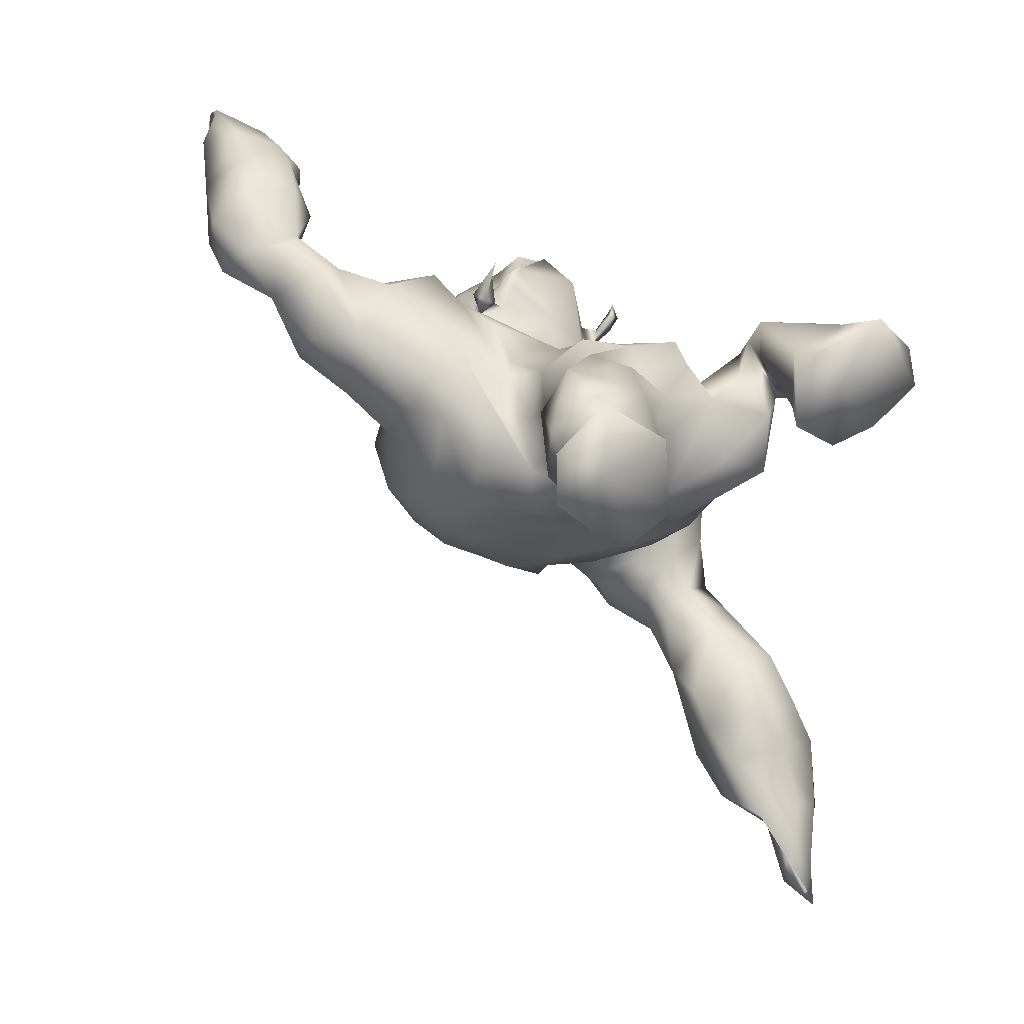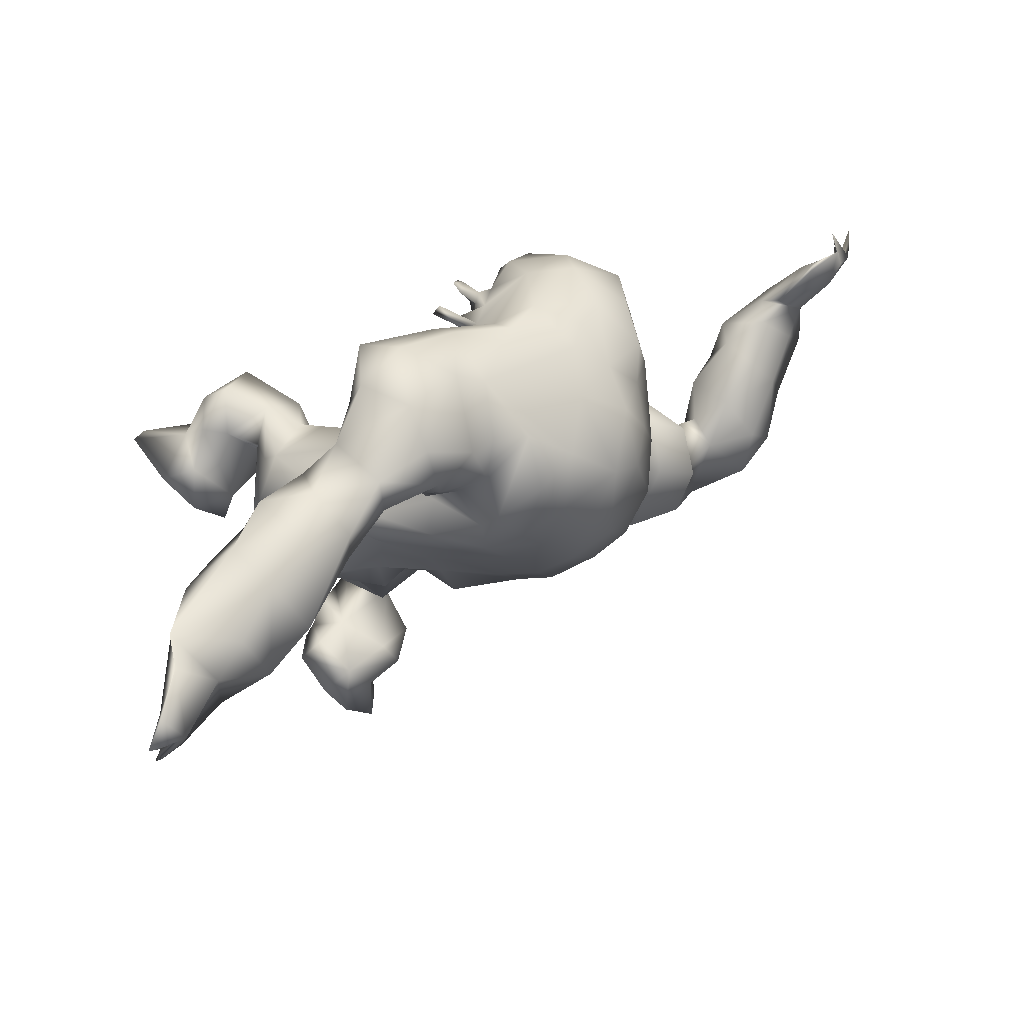
<metadata>
{"format":"obj","ext":"obj","renderer":"f3d","projection":"perspective","resolution":1024,"background":"white","views":[{"elev":11.8,"azim":-27.7,"up":"+Z"},{"elev":-54.9,"azim":133.1,"up":"+Z"}]}
</metadata>
<code>
v -31.3 86.81 28.18
v -33.49 77.85 21.58
v -13.52 40.49 1.179
v -26.32 16.95 -0.445
v -14.21 4.846 -3.221
v -19.44 8.806 -2.044
v -9.872 83.65 -12.67
v -16.85 80.28 -7.628
v -18.96 74.7 -0.8159
v -19.9 70.75 1.829
v -26.05 74.21 3.987
v -31.37 76.23 6.177
v -36.66 88.33 19.21
v -13.63 54.69 6.28
v -31.83 86.8 22.53
v -36.97 74.75 17.16
v -34.02 73.28 13.56
v -27.98 71.08 11.23
v -22.7 72.96 10.64
v -36.78 81.73 14.56
v -15.95 67.77 4.457
v -16.15 60.5 8.985
v -24.66 9.969 -5.407
v -23.12 15.32 5.384
v -5.428 29.32 5.63
v -11.75 31.29 6.782
v -7.853 41.5 4.425
v -3.307 52.82 1.676
v -7.27 51.35 3.74
v -4.979 60.78 0.8754
v -12.76 64.92 3.089
v -16.12 71.81 2.972
v -3.827 35.03 5.215
v -35.03 86.21 31.98
v -34.21 95.1 33.78
v -35.85 80.36 30.02
v -37.28 74.63 26.12
v -38.99 70.3 19.39
v -27.96 60.74 12.42
v -22.21 52.76 6.886
v -18.71 45.09 -4.452
v -15.39 39.59 -5.505
v -16.41 33.95 -3.459
v -16.68 29.6 0.7638
v -24.58 10.7 -11.57
v -23.78 5.872 -15.31
v -12.93 7.821 -4.012
v -3.531 22.41 -0.6076
v -14.68 80.69 -16.63
v -19.13 78.51 -13.3
v -22.69 72.65 -7.699
v -24.41 68.9 -4.071
v -31.32 70.47 -0.8122
v -37.02 73.12 2.215
v -40.4 74.97 12.61
v -44.51 81.01 14.12
v -42.16 88.23 20.73
v -38.78 98.02 29.54
v -41.64 66.78 18.36
v -25.69 50.11 1.91
v -21.6 44.72 -0.4477
v -16.3 38.31 -12.79
v -14.44 33.44 -8.823
v -16.23 27.27 -5.085
v -21.61 16.49 -9.26
v -18.57 12.02 -14.87
v -17.4 7.499 -17.33
v -10.73 12.83 -3.456
v -9.788 18.2 -3.477
v -6.06 22.11 -7.175
v -22.86 74.15 -19.01
v -27.46 68.53 -12.82
v -40.41 66.57 1.761
v -49 75.1 14.13
v -48.85 81.11 17.89
v -11.61 7.633 -13.94
v -12.39 11.12 -11.92
v -42.24 86.18 34.34
v -47.35 85.75 26.04
v -14.28 14.11 -7.472
v -18.48 19.78 0.3358
v -13.93 24.07 -9.98
v -45.34 73.69 26.22
v -49.93 76.15 21.66
v -47.19 70.18 17.72
v -38.79 62.59 15.27
v -40.72 60.39 5.278
v -8.922 30.13 -17.09
v -9.18 36.03 -15.74
v -10.58 31.49 -12.58
v -17.02 48.47 -22.83
v -21.75 47.62 -18.67
v -25.94 60.1 -20.1
v -20.54 60.02 -25.75
v -21.17 67.56 -25.38
v -26.08 66.63 -19.55
v -25.96 47.17 -5.637
v -29.25 59.38 -9.46
v -7.1 25.49 -13.17
v 2.813 26.88 2.786
v 2.561 29.79 5.684
v -15.42 78.32 -24.25
v -16.03 67.62 -29.49
v -13.72 60.53 -29.24
v -2.263 23.7 -15.09
v -7.6 85.6 0.7182
v -11.26 67.77 5.201
v -8.079 77.84 8.192
v 1.656 76.24 14.08
v 1.129 82.16 10.96
v -1.815 87.94 5.036
v -6.082 66.37 7.134
v 1.302 64.5 5.46
v -5.342 69.26 10.62
v -3.867 67.09 10.47
v -3.886 68.65 11.04
v -4.977 67.29 12.26
v -2.499 66.88 14.03
v -9.582 69.76 7.377
v -10.07 67.57 7.772
v -8.484 64.81 8.288
v -11.22 64.53 6.849
v -12.36 64.56 9.884
v -10.58 61.97 13.9
v -11.72 61.62 9.226
v -10.73 60.25 14.96
v -6.322 68.05 9.062
v -30.08 5.398 -10.66
v -30.29 5.36 -3.856
v -23.21 5.292 2.214
v -23.96 3.188 -6.786
v -40.12 94.15 26.36
v -33.64 93.32 23.93
v -44.8 93.37 32.45
v -33.48 102.9 31.18
v -31.42 106.6 25.44
v -35.95 109 27.9
v -32.63 110.4 32.4
v -37.49 109.9 31.33
v -12.81 15.97 4.808
v -16.46 20.8 6.269
v -36.5 105.7 25.9
v -18.47 65.62 13.05
v -14.64 47.79 1.863
v -10.82 40.99 -20.98
v -16.01 38.77 -18.94
v -22.69 42.17 -12.7
v -11.86 84.03 -4.668
v -15.81 77.65 2.009
v -5.899 83.1 7.642
v -0.6903 71.73 12.59
v -4.252 71.15 10.24
v 1.246 73.97 7.054
v -34.35 65.48 14.8
v -38.58 71.41 7.866
v -44.49 66.94 10.76
v -15.2 47.69 -0.3142
v -5.443 47.15 2.54
v -26.63 13.34 -2.487
v -25.65 16.04 -9.131
v -12.73 13.02 2.119
v -21.43 11.39 2.075
v -34.87 61.62 -3.486
v -31.14 95.43 25.57
v -34.29 112.9 33.15
v -43.76 80.39 30.27
v -35.85 54.22 5.735
v -29.05 50.93 -4.928
v -40.8 97.68 37.22
v -31.2 98.96 21.59
v -39.46 104.2 36.48
v -37.84 109.6 34.36
v -33.91 110 28.21
v -33.36 109.9 29.72
v -34.43 108.8 28.64
v -31.67 110.9 30.79
v -36.14 109.2 31.58
v -30.3 106.1 21.51
v -26.61 50.43 -16.02
v -19.47 53.72 -24.82
v -12.2 54.19 -28.41
v 2.718 35.93 4.618
v -6.827 42.89 -23.52
v 4.032 54.66 -2.193
v -0.02779 59.78 -3.28
v -6.335 87.4 -9.701
v -2.806 88.22 -2.516
v 5.126 73.98 13.73
v 7.883 77.47 12.49
v 0.211 42.93 1.517
v -4.457 33.31 -19.27
v 30.69 33.4 -59.09
v 30.62 31.9 -68.98
v 25.41 28.58 -66.78
v 23.65 31.03 -58.4
v 20.68 33.35 -52.86
v 19.71 37.75 -47.05
v 25.54 49.6 -41.35
v 19.88 45.59 -41.9
v 17.8 53.56 -32.44
v 18.64 50.65 -37.02
v 20.14 56.74 -21.45
v 16.28 55.16 -26.48
v 14.11 53.91 -22.06
v 11.81 38.86 -17.77
v 12.16 42.39 -12.38
v 12.78 44.01 -22.27
v 14.76 34.3 -14.36
v 17.88 31.92 -10.4
v 27.87 29.23 0.7184
v 26.59 23.25 -3.486
v 25.98 17.56 1.75
v 23.06 17.7 -5.553
v 18.01 10.77 0.5314
v 14.54 12.14 5.3
v 14.28 16.99 5.3
v 14.83 26.36 8.267
v 15.54 30.65 4.964
v 11.12 26.15 0.707
v 6.047 24.94 -2.174
v -3.53 83.42 -15.1
v -8.39 82.35 -20.59
v 3.808 82.95 -17.92
v -0.3702 80.31 -23.76
v 12.45 78.29 -17.6
v 19 72.67 -20.5
v 12.54 72.81 -26.69
v 17.79 72.21 -30.68
v 28.15 63.5 -35.84
v 22.17 67.28 -38.57
v 24.85 51.48 -47.3
v 30.17 46.54 -50.4
v 24.32 49.64 -55.52
v 30.01 41.79 -56.92
v 23.69 43.58 -60.98
v 23.13 17.91 8.338
v 25.5 31.01 7
v 28.14 24.34 3.366
v 17.1 35.19 2.339
v 13.9 37.72 -3.457
v 16.71 35.74 -3.903
v 7.967 32.3 -1.233
v 29.22 36.1 -53.52
v 26.96 39.41 -46.5
v 25.16 57.67 -31.37
v 24.71 55.14 -38.56
v 28.94 63.21 -25.41
v 8.788 44.56 -6.064
v 6.511 42.11 1.718
v 11.38 53.52 -5.323
v 9.965 48.01 -3.863
v 3.713 47.28 0.4164
v 5.86 62.22 -5.062
v 12.75 74.82 -12.72
v 16.49 58.79 -10.87
v 19.83 60.02 -16.23
v 14.52 49.27 -11.32
v 19.71 68.94 -16.13
v 12.19 67.54 -10.5
v 6.76 38.36 -0.6264
v 26.13 69.15 -29.44
v 31.56 32.99 -69.85
v 29.85 11.02 5.37
v 15.94 33.83 -59.87
v 14.49 37.97 -55.87
v 14.36 48.1 -49.55
v 13.99 49.74 -40.99
v 12.32 53.11 -36.2
v 11.48 54.42 -32.4
v 7.606 54.89 -26.26
v 7.732 48.96 -21.86
v 11.23 31.25 -17.71
v 17.47 28.61 -7.434
v 21.19 31.92 -0.2176
v 19.01 13.69 -8.199
v 25.38 12.81 -5.777
v 12.42 22.72 3.682
v -12.05 76.63 -27.84
v -3.725 75.36 -30.68
v 3.528 73.19 -31.88
v 7.036 69.43 -32.36
v 16.5 65.56 -42.4
v 18.6 58.29 -44.88
v 18.33 52.71 -52.44
v 22.8 37.56 -67.37
v 14.14 16.9 -2.71
v 12.94 13.99 -5.015
v 23.2 25.4 -3.11
v 16.89 24.84 -0.01207
v 18.59 27.63 -3.349
v 13.6 21.82 -4.695
v 13.07 22.1 -12.82
v 6.25 21.8 -10.53
v 13.65 41.06 -50.65
v 14.31 54.94 -44.09
v 8.061 59.77 -37.79
v 1.064 26.98 -19.93
v 5.951 29.07 -18.43
v -0.3476 38.56 -21.46
v 0.2836 49.46 -30.43
v -4.87 48.75 -28.76
v -3.467 56.93 -31.65
v -7.338 54.51 -31.34
v -2.644 61.33 -34.54
v -3.505 69.3 -34.22
v -9.488 68.24 -32.24
v -8.829 60.81 -32.36
v 7.505 44.15 -27.52
v 9.499 36.38 -23.16
v 2.979 53.14 -27.73
v 3.332 58.3 -31.1
v 2.343 63.71 -32.19
v 6.951 55.64 -33.52
v 9.605 67.77 -37.21
v 10.75 62.15 -41.27
v 15.36 42.39 -61.59
v 15.9 35.74 -66.47
v 17.48 27.5 -67.38
v 3.56 84.15 -12.21
v 2.171 86.38 -7.042
v 10.29 80.68 -11.06
v 12.05 70.43 -6.675
v 10.14 67.54 -4.733
v 7.044 64.98 0.6363
v 12.34 72.28 -3.679
v 10.81 79.75 -0.5511
v 10.73 68.28 -1.372
v 6.682 84.6 4.633
v 6.563 85.85 -0.9223
v 14.49 68.29 6.392
v 12.1 70.12 -0.2494
v 11.96 68.63 2.371
v 12.57 71.11 1.565
v 14.29 68.64 2.347
v 14.11 68.1 4.474
v 15.48 68.29 4.196
v 14.15 69.3 4.912
v 13.82 67.42 -5.776
v 13.33 67.32 -2.714
v 16.71 65.31 -3.596
v 17.43 67.47 -4.51
v 31.76 11.87 -0.2192
v 24.08 10.11 9.928
v 22.14 32.59 -70.94
v 26.17 26.24 -76.19
v 30.46 34.23 -77.2
v 18.68 21.83 -72.54
v 23.41 23.77 -79.09
v 25.79 24.68 -82.32
v 22.13 27.46 -78.71
v 22.19 22.7 -79.34
v 21.85 20.75 -78.01
v 29.03 30.97 -83.78
v 2.773 40.44 -25.99
v 11.16 76.42 6.834
v 10.09 73.46 9.676
v 11.33 72.62 2.429
f 1 164 35
f 1 35 34
f 36 1 34
f 2 36 37
f 16 2 38
f 2 37 38
f 157 22 40
f 157 40 41
f 42 3 157
f 42 157 41
f 3 42 43
f 44 3 43
f 81 4 24
f 81 24 141
f 45 159 160
f 6 5 47
f 48 141 140
f 7 222 49
f 8 7 49
f 8 49 50
f 8 50 51
f 8 51 9
f 10 9 51
f 10 51 52
f 12 11 53
f 12 53 54
f 55 17 155
f 20 55 56
f 13 20 57
f 20 56 57
f 132 13 57
f 133 13 132
f 15 133 1
f 6 162 23
f 162 159 23
f 26 44 25
f 141 25 44
f 20 15 2
f 16 20 2
f 28 29 158
f 31 29 30
f 29 28 30
f 149 9 32
f 14 22 157
f 14 157 144
f 31 21 22
f 9 10 32
f 10 21 32
f 32 21 31
f 25 33 26
f 33 190 27
f 33 27 26
f 164 1 133
f 1 36 15
f 36 2 15
f 38 17 16
f 154 39 18
f 143 18 39
f 143 39 22
f 10 11 19
f 19 11 12
f 12 18 19
f 17 18 12
f 55 16 17
f 20 16 55
f 13 15 20
f 130 131 5
f 45 23 159
f 140 24 161
f 24 162 161
f 48 100 101
f 48 101 25
f 25 141 48
f 29 144 158
f 29 31 22
f 29 22 14
f 109 189 110
f 33 25 101
f 33 101 182
f 26 27 3
f 26 3 44
f 35 169 78
f 35 78 34
f 34 78 166
f 34 166 36
f 36 166 37
f 166 83 37
f 37 83 38
f 83 85 38
f 38 85 59
f 154 38 59
f 154 59 86
f 40 39 60
f 40 60 61
f 40 61 41
f 62 42 41
f 42 62 63
f 42 63 43
f 63 64 43
f 43 64 44
f 44 64 141
f 65 160 4
f 160 65 66
f 160 66 45
f 45 66 46
f 66 67 46
f 76 5 131
f 5 76 47
f 68 161 47
f 69 70 48
f 48 70 220
f 102 49 222
f 49 102 50
f 102 71 50
f 71 72 51
f 71 51 50
f 51 72 52
f 72 98 52
f 53 163 73
f 53 73 54
f 155 54 73
f 155 73 156
f 156 74 55
f 55 74 56
f 74 75 56
f 56 75 57
f 75 79 57
f 58 132 134
f 58 134 169
f 66 77 76
f 66 76 67
f 65 80 66
f 80 77 66
f 81 140 80
f 140 81 69
f 69 82 70
f 82 69 81
f 83 166 84
f 85 83 84
f 167 86 87
f 88 90 89
f 92 91 145
f 92 145 146
f 91 92 179
f 91 179 180
f 93 96 95
f 93 95 94
f 103 95 278
f 95 102 278
f 95 96 71
f 95 71 102
f 96 72 71
f 62 61 147
f 97 147 61
f 97 61 60
f 97 60 168
f 82 99 70
f 90 88 99
f 90 99 82
f 156 59 85
f 59 156 86
f 167 154 86
f 167 39 154
f 167 168 60
f 73 163 87
f 85 74 156
f 84 74 85
f 75 74 84
f 79 75 84
f 67 76 131
f 67 131 46
f 76 77 47
f 47 77 80
f 47 80 68
f 64 82 81
f 64 81 141
f 63 62 90
f 62 89 90
f 146 147 92
f 147 97 92
f 92 97 179
f 97 168 179
f 94 104 181
f 94 181 180
f 96 93 98
f 96 98 72
f 63 90 82
f 63 82 64
f 105 99 88
f 105 88 191
f 252 184 28
f 252 28 158
f 184 185 28
f 185 30 28
f 70 105 220
f 103 104 94
f 103 94 95
f 105 70 99
f 106 187 186
f 106 186 148
f 106 149 150
f 149 106 148
f 119 149 32
f 119 32 107
f 32 31 107
f 31 30 107
f 185 113 30
f 187 106 111
f 113 151 115
f 113 115 112
f 150 108 110
f 152 109 110
f 152 110 108
f 109 153 189
f 186 7 148
f 150 111 106
f 153 109 152
f 110 111 150
f 30 113 112
f 30 112 107
f 127 119 112
f 151 153 152
f 356 188 151
f 127 112 115
f 127 114 119
f 114 116 151
f 115 151 116
f 118 117 115
f 117 127 115
f 117 114 127
f 116 118 115
f 117 116 114
f 118 116 117
f 119 107 120
f 107 122 120
f 107 121 122
f 107 112 121
f 112 119 120
f 112 120 121
f 120 123 121
f 120 122 123
f 121 123 124
f 123 122 125
f 122 121 125
f 121 124 125
f 123 125 126
f 125 124 126
f 123 126 124
f 45 46 128
f 46 131 128
f 5 6 130
f 23 45 128
f 130 23 129
f 6 23 130
f 23 128 129
f 130 129 131
f 129 128 131
f 58 133 132
f 15 13 133
f 132 57 79
f 132 79 134
f 58 164 133
f 35 164 135
f 170 136 135
f 58 142 170
f 58 170 164
f 58 169 171
f 58 171 142
f 172 171 169
f 169 35 135
f 169 135 172
f 175 177 135
f 136 175 135
f 142 171 139
f 135 177 172
f 136 173 175
f 173 136 178
f 173 178 142
f 173 142 137
f 137 174 175
f 139 138 137
f 177 175 174
f 174 138 177
f 176 174 137
f 137 138 176
f 139 165 177
f 135 164 170
f 178 136 170
f 178 170 142
f 139 137 142
f 140 141 24
f 81 65 4
f 140 69 48
f 81 80 65
f 137 175 173
f 143 19 18
f 21 143 22
f 10 52 11
f 52 53 11
f 52 98 163
f 14 144 29
f 62 147 146
f 7 8 148
f 8 9 149
f 8 149 148
f 119 108 149
f 108 150 149
f 119 114 152
f 119 152 108
f 152 114 151
f 151 188 153
f 188 355 153
f 190 33 182
f 191 88 89
f 154 17 38
f 155 17 12
f 155 12 54
f 17 154 18
f 55 155 156
f 156 73 87
f 158 27 190
f 157 3 144
f 158 144 27
f 144 3 27
f 61 62 41
f 145 183 191
f 145 191 89
f 190 252 158
f 146 145 89
f 62 146 89
f 4 160 159
f 161 6 47
f 159 162 24
f 4 159 24
f 161 162 6
f 68 80 161
f 80 140 161
f 40 22 39
f 143 21 19
f 10 19 21
f 163 53 52
f 167 60 39
f 134 79 78
f 169 134 78
f 79 166 78
f 79 84 166
f 87 163 167
f 167 163 168
f 163 98 168
f 138 139 177
f 176 138 174
f 139 171 172
f 165 139 172
f 165 172 177
f 86 156 87
f 93 94 180
f 93 180 179
f 98 93 179
f 98 179 168
f 183 91 180
f 183 180 181
f 183 145 91
f 193 192 195
f 193 195 194
f 192 196 195
f 196 244 197
f 244 198 199
f 244 199 197
f 200 202 203
f 256 204 202
f 256 257 204
f 257 207 204
f 206 205 257
f 205 207 257
f 206 208 205
f 206 209 208
f 241 274 209
f 210 274 237
f 238 212 211
f 212 213 211
f 343 214 342
f 219 218 239
f 219 242 220
f 48 220 100
f 220 242 100
f 7 221 222
f 221 223 224
f 221 224 222
f 224 223 227
f 223 225 227
f 225 226 227
f 228 227 226
f 261 229 230
f 232 233 231
f 232 234 233
f 234 235 233
f 234 262 235
f 262 285 235
f 238 237 236
f 238 236 212
f 274 239 237
f 241 240 242
f 242 239 241
f 234 192 262
f 243 192 234
f 234 232 244
f 234 244 243
f 198 244 232
f 7 186 221
f 201 246 245
f 251 252 249
f 250 184 251
f 184 252 251
f 255 259 253
f 250 253 184
f 225 321 254
f 256 255 257
f 259 255 258
f 226 225 254
f 226 254 258
f 258 254 259
f 260 242 240
f 249 260 248
f 260 240 248
f 192 193 262
f 196 192 243
f 244 196 243
f 247 256 202
f 245 202 200
f 261 258 247
f 247 229 261
f 245 229 247
f 245 246 229
f 231 246 198
f 232 231 198
f 215 214 343
f 216 236 217
f 237 218 217
f 100 242 101
f 240 241 209
f 239 274 241
f 239 242 219
f 250 251 257
f 253 250 255
f 256 258 255
f 242 260 101
f 260 182 101
f 248 240 206
f 240 209 206
f 318 194 264
f 194 195 264
f 264 195 196
f 264 196 265
f 265 196 197
f 265 197 294
f 294 197 199
f 294 199 266
f 266 199 267
f 199 201 267
f 268 200 269
f 269 200 203
f 203 270 269
f 204 270 203
f 270 204 271
f 204 207 271
f 309 207 205
f 309 205 272
f 205 208 272
f 272 208 209
f 273 209 274
f 211 288 210
f 286 211 213
f 213 276 275
f 275 276 214
f 287 215 216
f 217 277 216
f 222 278 102
f 278 222 224
f 278 224 279
f 280 279 227
f 279 224 227
f 280 227 281
f 314 228 282
f 228 230 282
f 230 283 282
f 283 246 231
f 283 231 284
f 284 231 233
f 284 233 235
f 284 235 316
f 285 344 317
f 286 275 287
f 218 291 290
f 291 293 292
f 292 290 291
f 294 266 265
f 267 295 266
f 268 269 296
f 296 313 311
f 298 297 299
f 301 300 354
f 301 354 183
f 300 301 303
f 300 303 302
f 305 304 307
f 305 307 306
f 306 103 278
f 305 306 279
f 306 278 279
f 280 305 279
f 271 309 308
f 308 310 271
f 310 270 271
f 270 310 311
f 280 281 312
f 297 298 292
f 297 292 293
f 311 313 270
f 284 266 295
f 284 295 283
f 316 266 284
f 287 275 214
f 287 214 215
f 286 213 275
f 287 216 286
f 216 277 286
f 286 277 289
f 289 217 218
f 209 273 292
f 292 273 290
f 273 274 290
f 219 220 291
f 309 272 298
f 309 298 299
f 308 354 300
f 308 300 310
f 310 300 302
f 310 302 311
f 104 307 303
f 104 303 181
f 304 305 280
f 304 280 312
f 298 272 292
f 272 209 292
f 293 105 297
f 105 191 297
f 189 328 110
f 185 184 253
f 291 220 293
f 105 293 220
f 104 103 306
f 104 306 307
f 187 320 186
f 320 329 321
f 320 321 319
f 187 329 320
f 326 325 322
f 326 322 254
f 259 254 322
f 322 323 259
f 253 259 323
f 253 323 324
f 185 253 324
f 185 324 113
f 187 111 329
f 356 324 357
f 324 327 357
f 113 324 356
f 326 328 355
f 153 355 189
f 221 186 320
f 189 355 328
f 111 110 328
f 111 328 329
f 324 323 327
f 325 331 327
f 151 113 356
f 327 331 332
f 327 332 357
f 333 331 325
f 333 325 357
f 357 332 333
f 334 332 331
f 333 334 331
f 336 335 334
f 335 332 334
f 337 336 334
f 337 334 333
f 335 337 332
f 337 333 332
f 335 336 330
f 337 335 330
f 336 337 330
f 323 322 338
f 323 338 339
f 327 323 339
f 325 327 339
f 325 339 322
f 322 339 341
f 338 322 341
f 341 339 340
f 338 341 340
f 339 338 340
f 326 357 325
f 213 212 276
f 276 212 342
f 276 342 214
f 216 215 236
f 236 215 343
f 236 263 212
f 263 236 343
f 342 212 263
f 263 343 342
f 262 344 285
f 235 285 317
f 235 317 316
f 344 318 317
f 193 194 345
f 193 345 346
f 350 344 346
f 344 262 346
f 318 344 347
f 344 350 347
f 194 318 347
f 194 347 345
f 346 345 353
f 347 350 351
f 345 349 353
f 349 345 348
f 351 350 348
f 352 351 348
f 348 347 352
f 352 347 351
f 218 237 239
f 274 210 288
f 218 290 289
f 290 288 289
f 290 274 288
f 218 219 291
f 345 347 348
f 350 349 348
f 350 353 349
f 350 346 353
f 247 202 245
f 313 296 269
f 226 261 228
f 227 228 281
f 281 314 312
f 257 255 250
f 354 299 183
f 308 309 354
f 223 221 319
f 225 223 321
f 223 319 321
f 326 254 321
f 326 321 329
f 326 329 328
f 320 319 221
f 355 357 326
f 188 356 355
f 356 357 355
f 190 249 252
f 182 260 249
f 182 249 190
f 299 297 191
f 201 199 198
f 246 230 229
f 283 230 246
f 201 198 246
f 201 245 200
f 201 268 267
f 200 268 201
f 268 315 295
f 283 295 315
f 283 315 282
f 251 249 248
f 257 251 206
f 251 248 206
f 309 271 207
f 183 299 191
f 354 309 299
f 211 210 238
f 210 237 238
f 237 217 236
f 288 211 286
f 288 286 289
f 289 277 217
f 204 203 202
f 258 261 226
f 247 258 256
f 314 281 228
f 313 269 270
f 314 282 315
f 228 261 230
f 316 317 264
f 317 318 264
f 316 264 265
f 316 265 266
f 315 268 296
f 314 296 312
f 296 311 312
f 193 346 262
f 267 268 295
f 314 315 296
f 307 304 303
f 304 302 303
f 304 312 302
f 312 311 302
f 301 183 181
f 301 181 303

</code>
